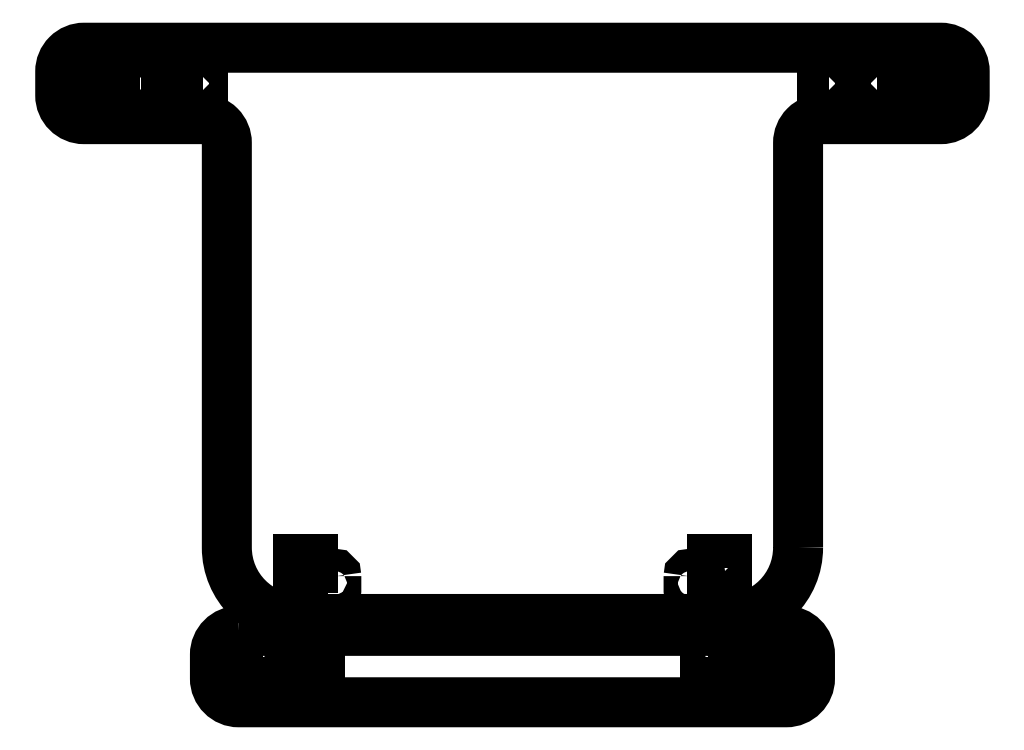
<metadata>
{"format":"dxf","ext":"dxf","renderer":"ezdxf+matplotlib","layout":"modelspace","background":"white","min_lineweight":24,"dpi":150}
</metadata>
<code>
0
SECTION
2
ENTITIES
0
LWPOLYLINE
8
0
90
4
70
1
43
0
10
153
20
-10
10
156
20
-10
10
156
20
-20
10
153
20
-20
0
LWPOLYLINE
8
0
90
8
70
1
43
0
10
-105
20
-256
10
-105
20
-264
10
-114
20
-264
10
-114
20
-265
10
-104
20
-265
10
-104
20
-255
10
-114
20
-255
10
-114
20
-256
0
LWPOLYLINE
8
0
90
16
70
1
43
0
10
120
20
-210
42
-0.4142
10
90
20
-240
10
-90
20
-240
42
-0.4142
10
-120
20
-210
10
-120
20
-40
42
0.4142
10
-130
20
-30
10
-180
20
-30
42
-0.4142
10
-190
20
-20
10
-190
20
-10
42
-0.4142
10
-180
20
6.661e-15
10
180
20
-8.882e-15
42
-0.4142
10
190
20
-10
10
190
20
-20
42
-0.4142
10
180
20
-30
10
130
20
-30
42
0.4142
10
120
20
-40
0
LWPOLYLINE
8
0
90
8
70
1
43
0
10
-91
20
-255
10
-91
20
-256
10
-82
20
-256
10
-82
20
-264
10
-91
20
-264
10
-91
20
-265
10
-81
20
-265
10
-81
20
-255
0
LWPOLYLINE
8
0
90
4
70
1
43
0
10
-156
20
-20
10
-153
20
-20
10
-153
20
-10
10
-156
20
-10
0
LWPOLYLINE
8
0
90
8
70
1
43
0
10
-115
20
-245
10
115
20
-245
42
-0.4142
10
125
20
-255
10
125
20
-265
42
-0.4142
10
115
20
-275
10
-115
20
-275
42
-0.4142
10
-125
20
-265
10
-125
20
-255
42
-0.4142
0
LWPOLYLINE
8
0
90
4
70
1
43
0
10
-130
20
-10
10
-133
20
-10
10
-133
20
-20
10
-130
20
-20
0
LWPOLYLINE
8
0
90
8
70
1
43
0
10
-183
20
-18
10
-183
20
-12
42
-0.4142
10
-182
20
-11
10
-179
20
-11
42
-0.4142
10
-178
20
-12
10
-178
20
-18
42
-0.4142
10
-179
20
-19
10
-182
20
-19
42
-0.4142
0
LWPOLYLINE
8
0
90
12
70
1
43
0
10
86
20
-218.5
10
84
20
-218.5
10
84
20
-215
10
90
20
-215
10
90
20
-235
10
84
20
-235
10
84
20
-231.5
10
86
20
-231.5
10
86
20
-233
10
88
20
-233
10
88
20
-217
10
86
20
-217
0
LWPOLYLINE
8
0
90
15
70
1
43
0
10
-173
20
-7
10
-173
20
-5
10
-167
20
-5
10
-167
20
-7
10
-167
20
-25
10
-173
20
-25
10
-173
20
-23
10
-173
20
-21.5
10
-171
20
-21.5
10
-171
20
-23
10
-169
20
-23
10
-169
20
-7
10
-171
20
-7
10
-171
20
-8.5
10
-173
20
-8.5
0
LWPOLYLINE
8
0
90
8
70
1
43
0
10
74
20
-222
42
-0.4142
10
75
20
-221
10
78
20
-221
42
-0.4142
10
79
20
-222
10
79
20
-228
42
-0.4142
10
78
20
-229
10
75
20
-229
42
-0.4142
10
74
20
-228
0
LWPOLYLINE
8
0
90
15
70
1
43
0
10
167
20
-7
10
167
20
-25
10
173
20
-25
10
173
20
-23
10
173
20
-21.5
10
171
20
-21.5
10
171
20
-23
10
169
20
-23
10
169
20
-7
10
171
20
-7
10
171
20
-8.5
10
173
20
-8.5
10
173
20
-7
10
173
20
-5
10
167
20
-5
0
LWPOLYLINE
8
0
90
8
70
1
43
0
10
114
20
-255
10
104
20
-255
10
104
20
-265
10
114
20
-265
10
114
20
-264
10
105
20
-264
10
105
20
-256
10
114
20
-256
0
LWPOLYLINE
8
0
90
8
70
1
43
0
10
82
20
-256
10
91
20
-256
10
91
20
-255
10
81
20
-255
10
81
20
-265
10
91
20
-265
10
91
20
-264
10
82
20
-264
0
LWPOLYLINE
8
0
90
4
70
1
43
0
10
133
20
-20
10
130
20
-20
10
130
20
-10
10
133
20
-10
0
LWPOLYLINE
8
0
90
12
70
1
43
0
10
-84
20
-231.5
10
-86
20
-231.5
10
-86
20
-233
10
-88
20
-233
10
-88
20
-217
10
-86
20
-217
10
-86
20
-218.5
10
-84
20
-218.5
10
-84
20
-215
10
-90
20
-215
10
-90
20
-235
10
-84
20
-235
0
LWPOLYLINE
8
0
90
8
70
1
43
0
10
-74
20
-222
42
0.4142
10
-75
20
-221
10
-78
20
-221
42
0.4142
10
-79
20
-222
10
-79
20
-228
42
0.4142
10
-78
20
-229
10
-75
20
-229
42
0.4142
10
-74
20
-228
0
LWPOLYLINE
8
0
90
8
70
1
43
0
10
179
20
-11
42
0.4142
10
178
20
-12
10
178
20
-18
42
0.4142
10
179
20
-19
10
182
20
-19
42
0.4142
10
183
20
-18
10
183
20
-12
42
0.4142
10
182
20
-11
0
ENDSEC
0
EOF

</code>
